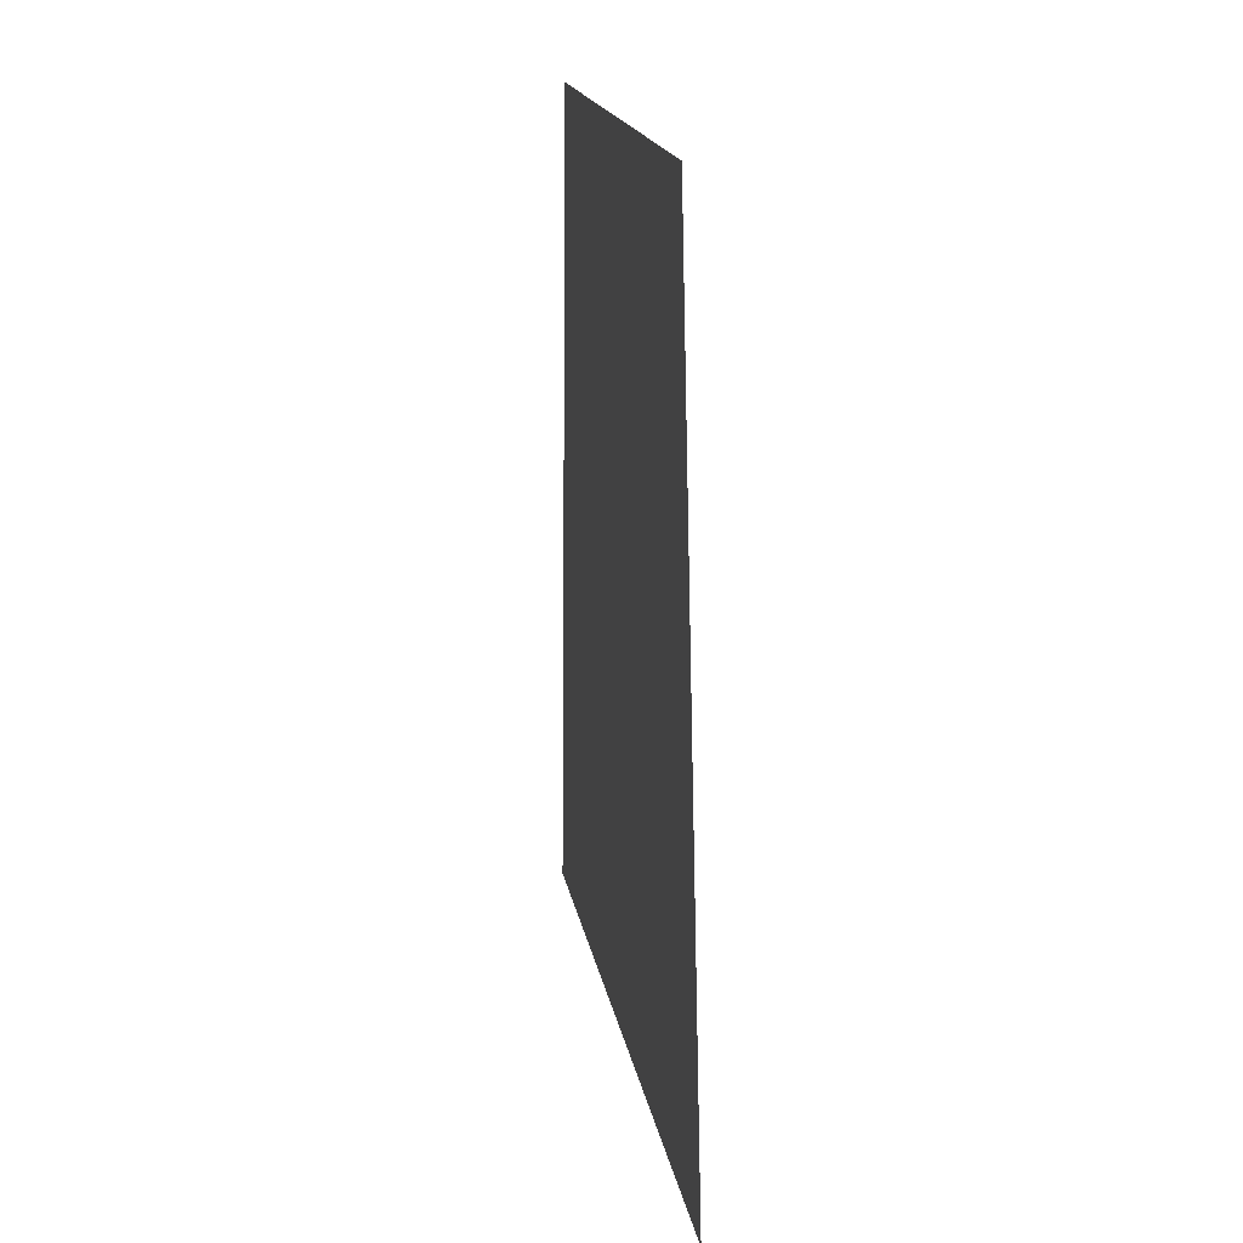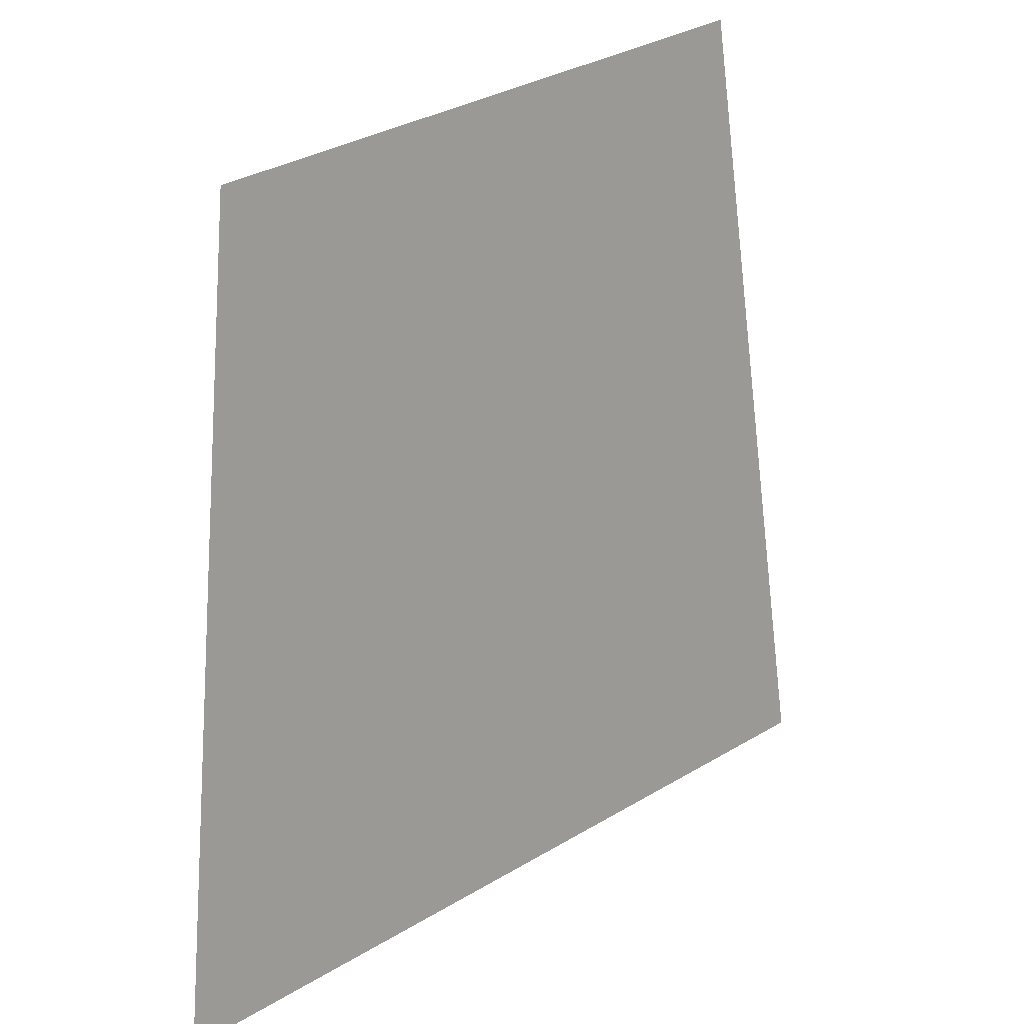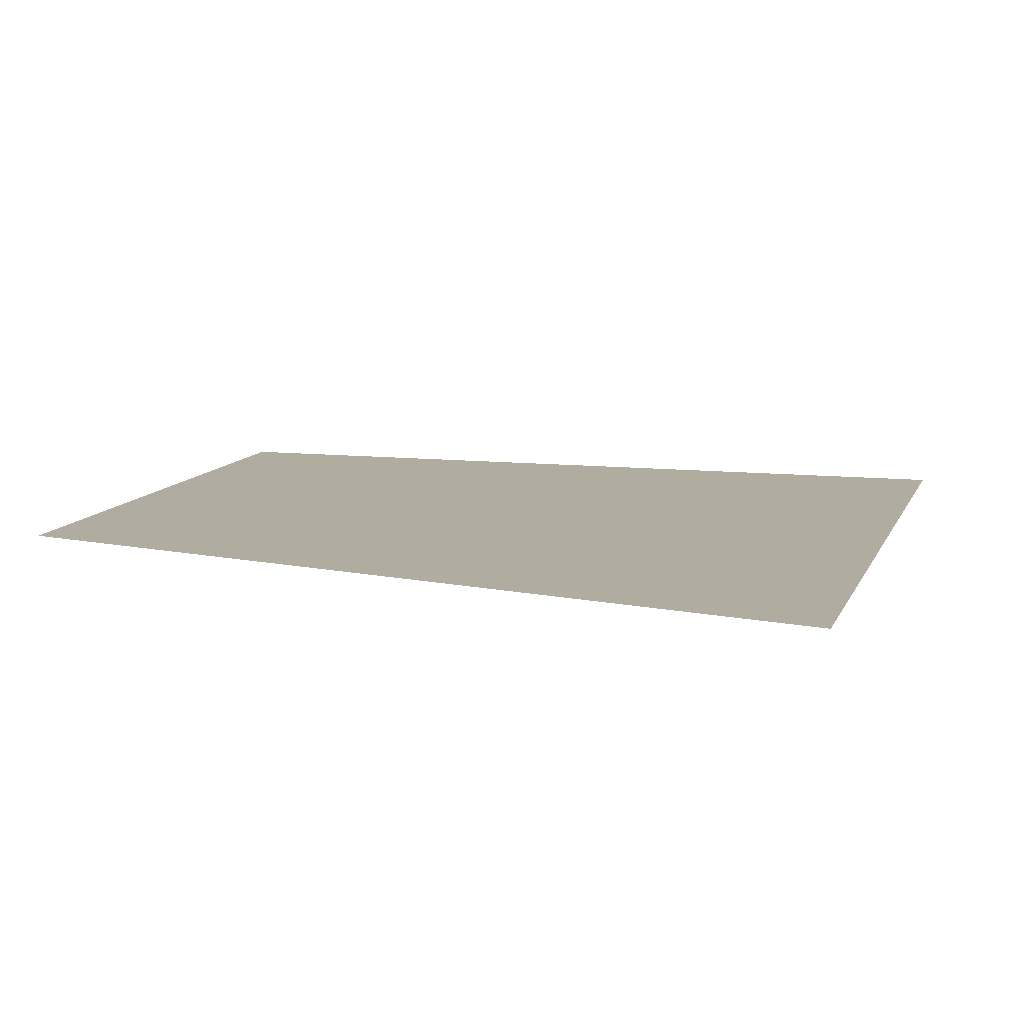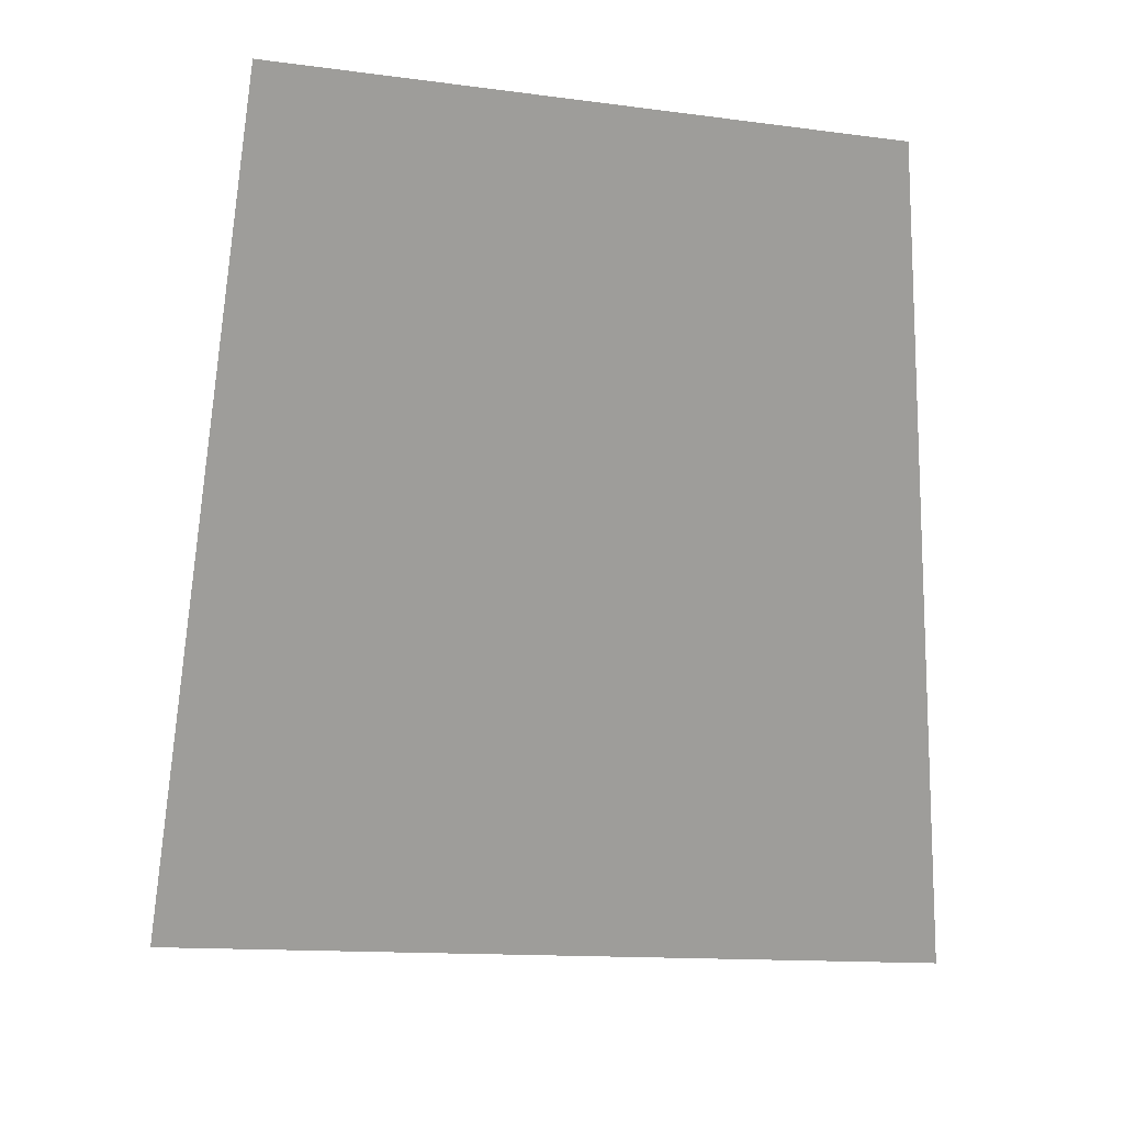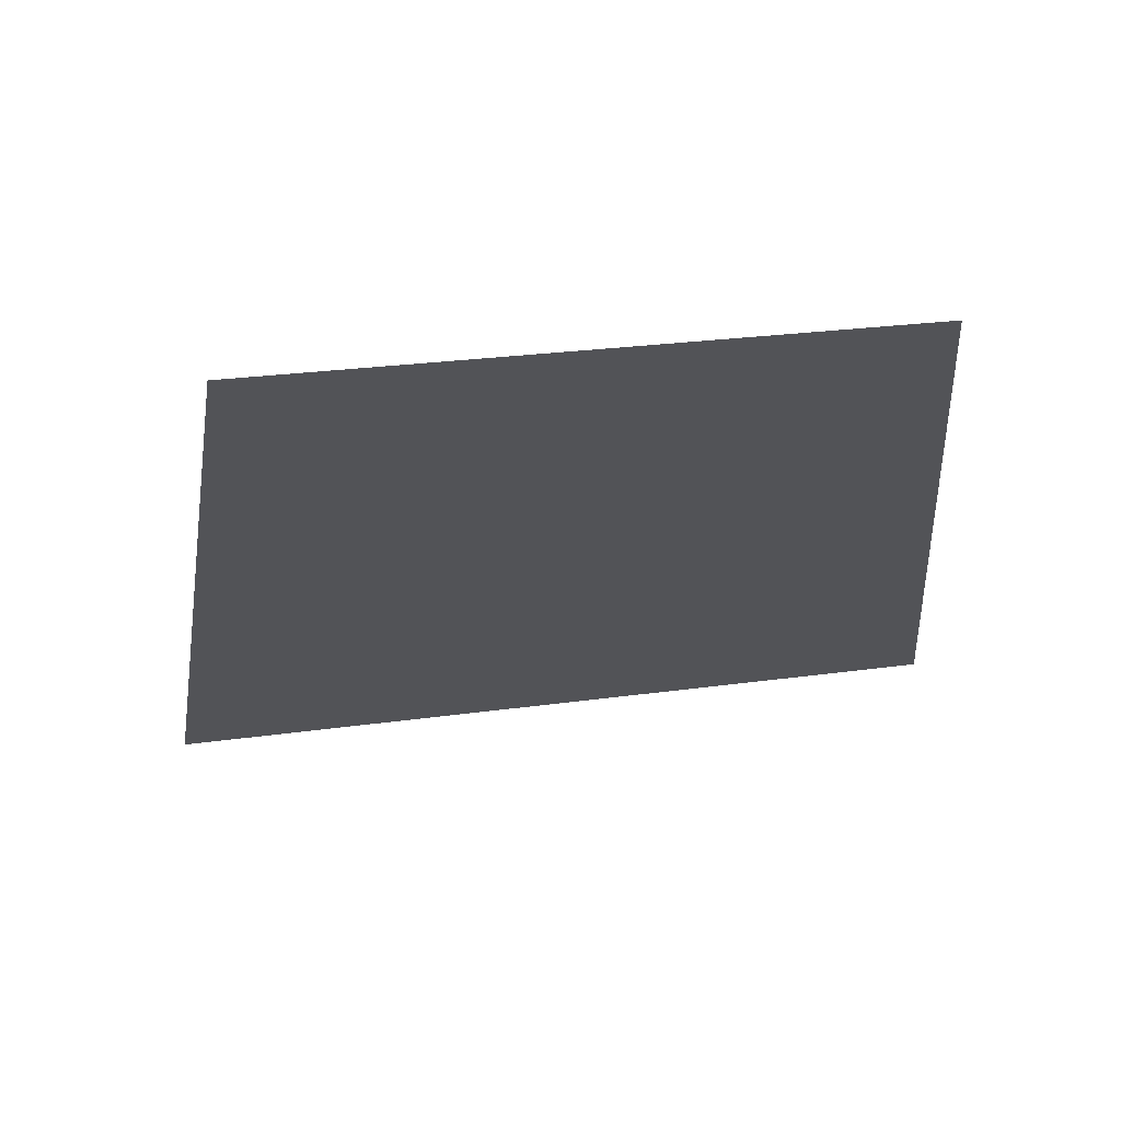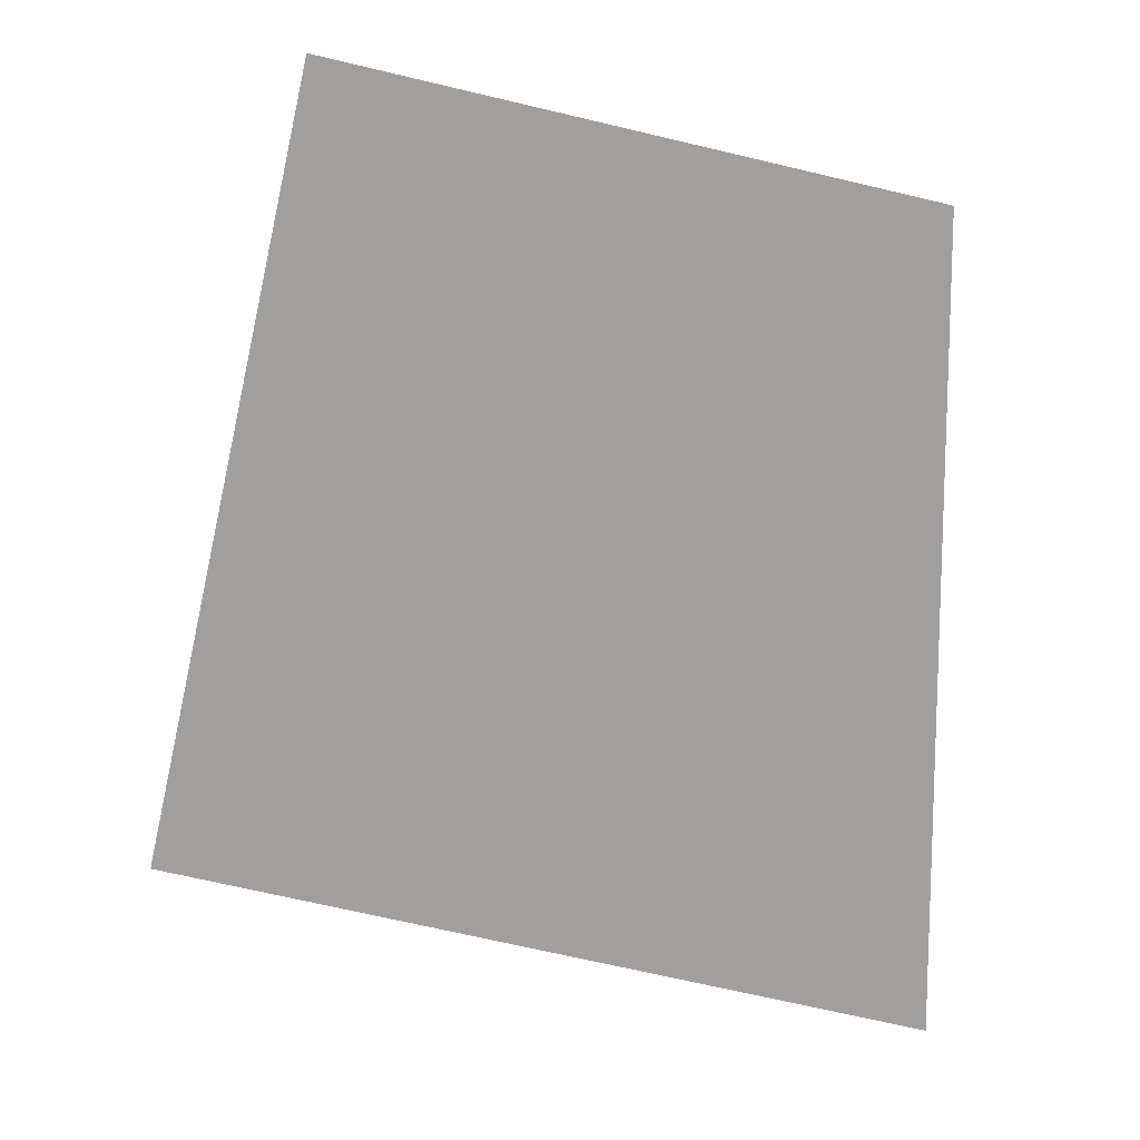
<metadata>
{"format":"obj","ext":"obj","renderer":"f3d","projection":"perspective","resolution":1024,"background":"white","views":[{"elev":25.2,"azim":-98.8,"up":"+Z"},{"elev":19.1,"azim":142.0,"up":"+Z"},{"elev":9.9,"azim":114.8,"up":"+Y"},{"elev":19.3,"azim":-15.3,"up":"+Z"},{"elev":67.9,"azim":-9.8,"up":"+Z"},{"elev":-71.3,"azim":-3.9,"up":"+Y"}]}
</metadata>
<code>
v  -356.1 224.8 -665.5
v  -273.4 224.8 -139.9
v  110.2 224.8 -202.8
v  155.9 224.8 -748.5
g M_T_B2_PIAN_B302
f 1 2 3 4

</code>
